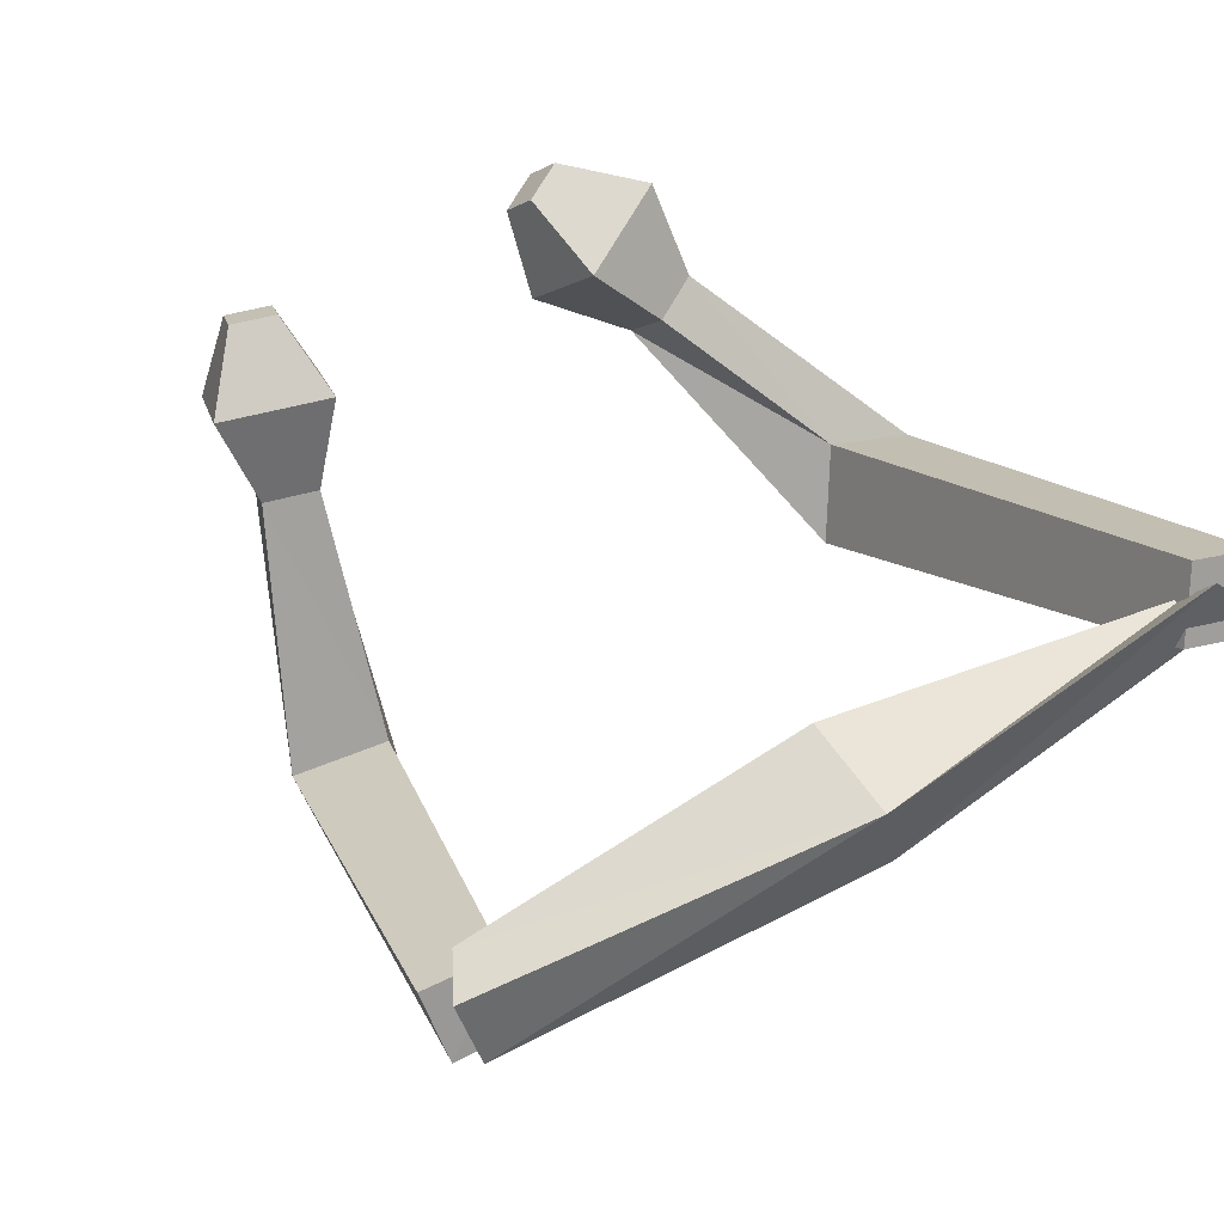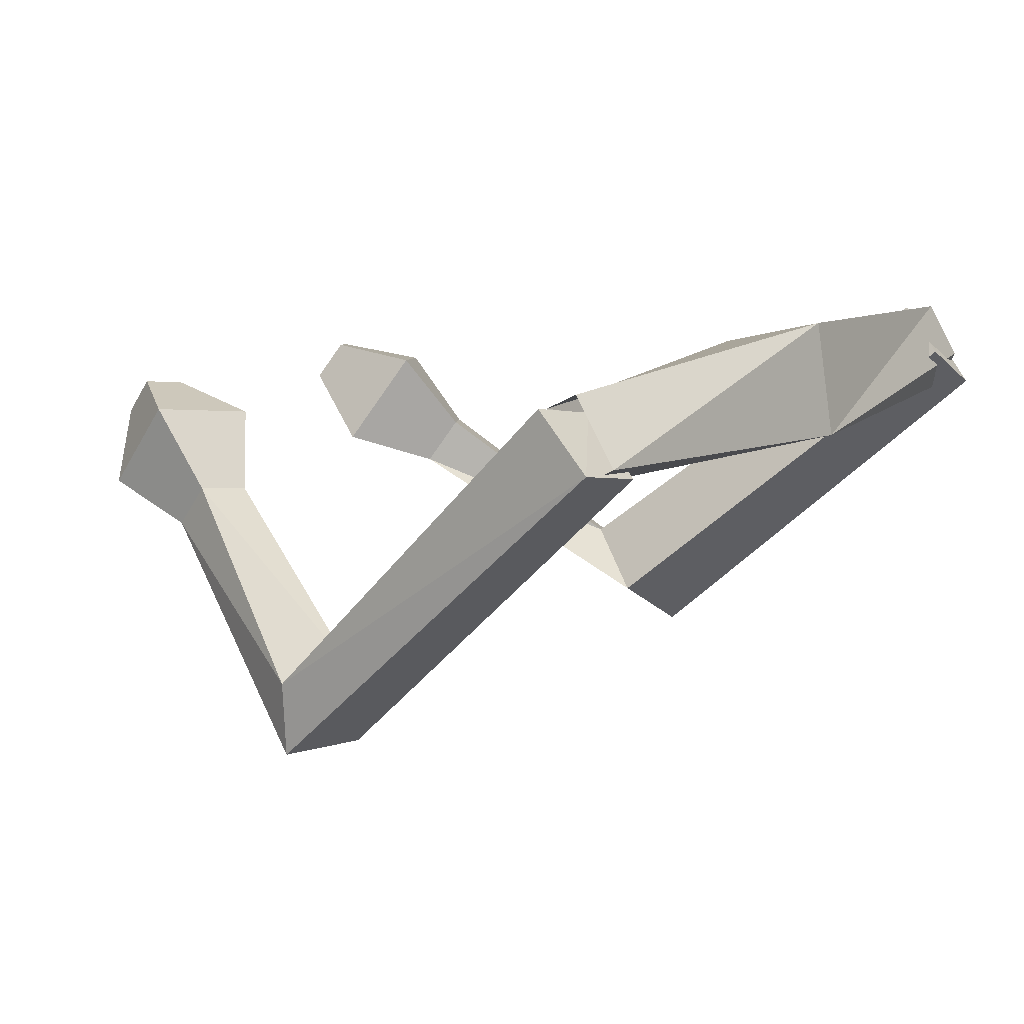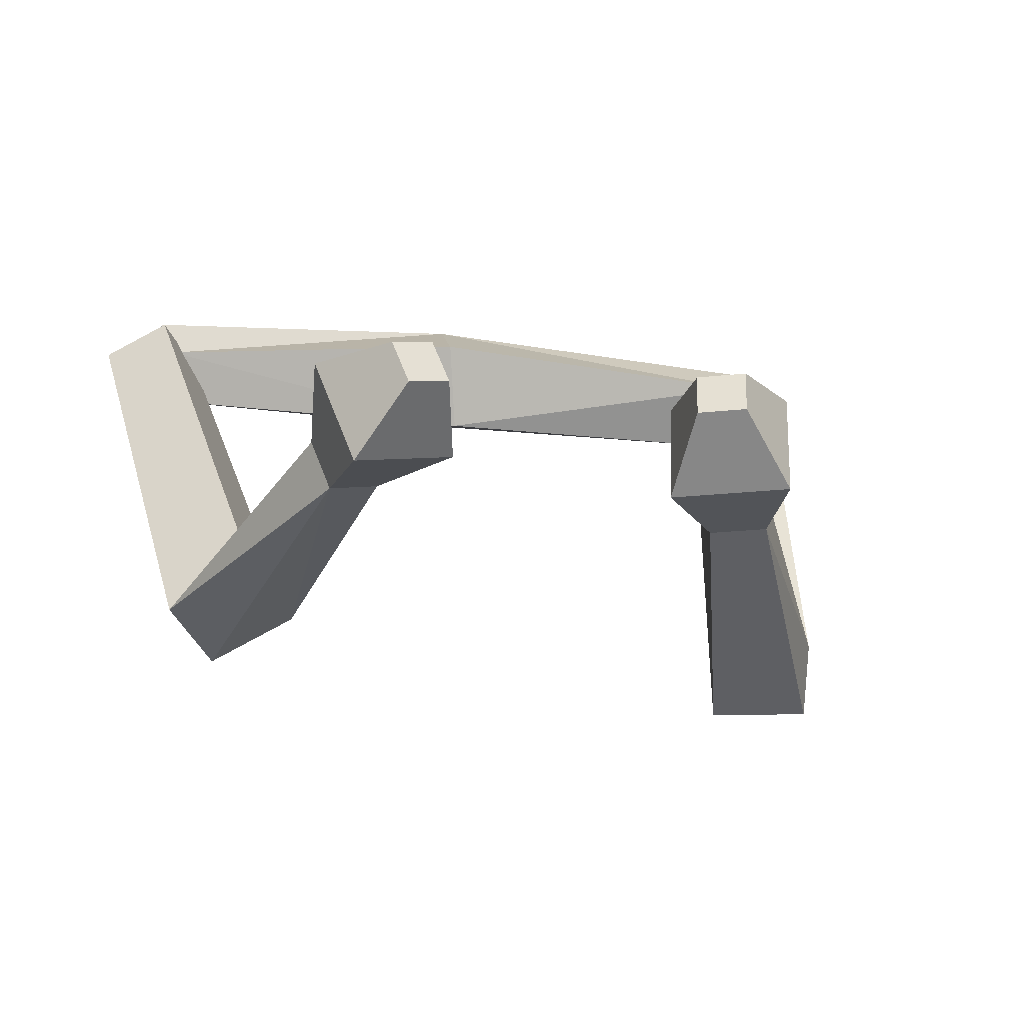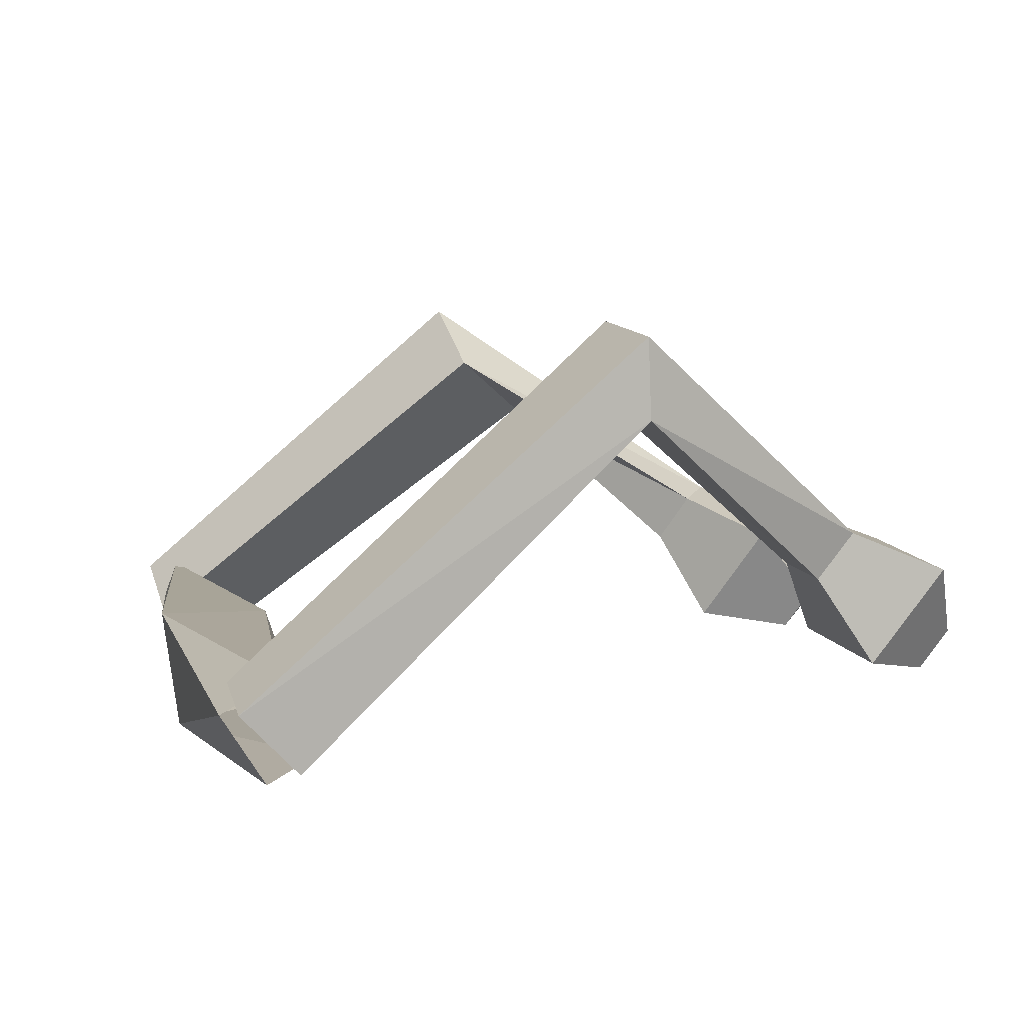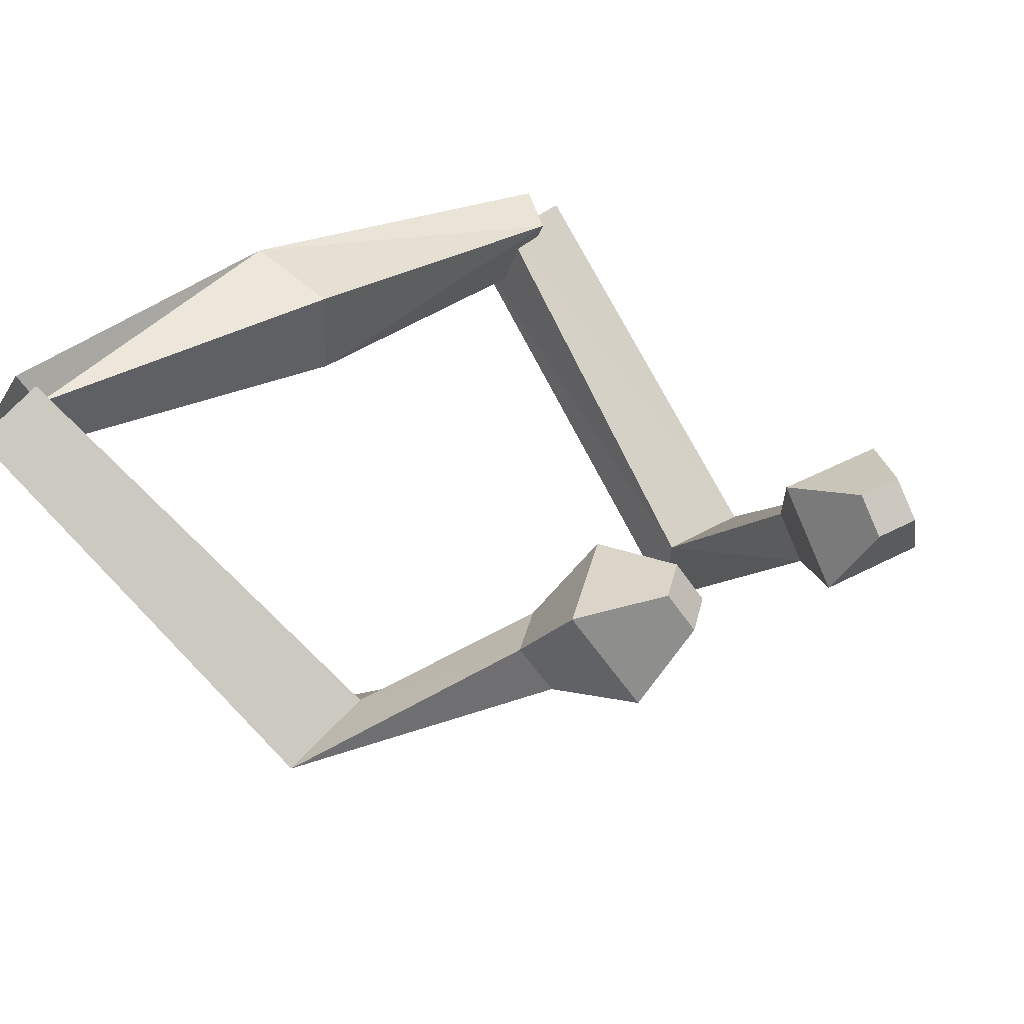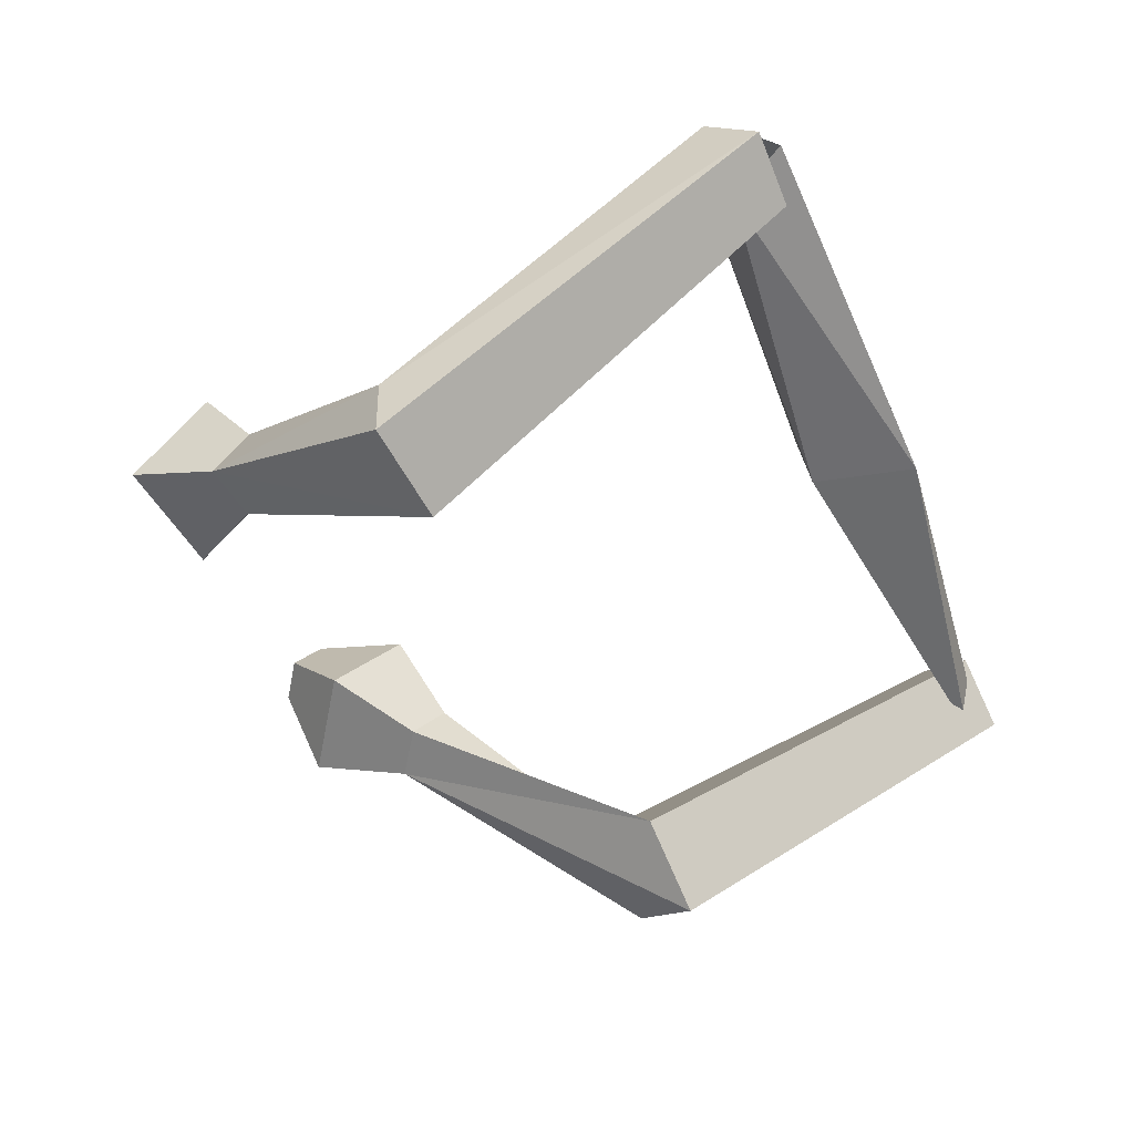
<metadata>
{"format":"obj","ext":"obj","renderer":"f3d","projection":"perspective","resolution":1024,"background":"white","views":[{"elev":67.3,"azim":-132.3,"up":"+Y"},{"elev":7.1,"azim":-157.2,"up":"+Y"},{"elev":1.7,"azim":72.8,"up":"+Y"},{"elev":-77.5,"azim":1.1,"up":"+Z"},{"elev":37.3,"azim":33.2,"up":"+Y"},{"elev":-58.3,"azim":-171.9,"up":"+Y"}]}
</metadata>
<code>
o Cube
v 0.6513 -0.08469 -1.985
v 0.7837 -0.03103 -2.469
v 0.3268 -0.3817 -2.417
v 0.6565 -0.5229 -2.172
v 0.3327 -0.4706 -2.052
v 0.4526 -0.4142 -2.538
v 0.5783 0.05239 -2.386
v 0.8512 -0.05336 -2.165
v 4.671 -0.3142 -0.3154
v 4.484 -0.09239 -0.3887
v 4.615 -0.06995 -0.6566
v 4.802 -0.2917 -0.5833
v 2.592 -2.44 -1.285
v 2.601 -1.958 -1.319
v 2.825 -1.948 -1.922
v 2.816 -2.43 -1.887
v 4.381 -0.8363 -0.255
v 4.244 -0.2323 -1.099
v 3.918 -0.2878 -0.4363
v 4.707 -0.7808 -0.9177
v 3.738 -0.8091 -0.78
v 4.123 -1.05 -1.015
v 3.964 -1.077 -0.6915
v 3.897 -0.782 -1.103
v -0.6388 0.129 1.917
v -0.3548 0.4482 2.198
v -0.6839 0.09306 2.406
v -0.5874 -0.1338 2.329
v -0.79 -0.1107 2.343
v -0.506 0.2085 2.623
v -0.5389 0.4589 2.193
v -0.4423 0.2321 2.116
v 0.3427 -0.3538 0.003799
v -0.3495 -0.3495 -0.000446
v 0.4017 0.2697 0.05573
v -0.2608 0.4059 -0.0565
v 4.217 -0.1238 1.381
v 4.117 -0.1157 1.099
v 3.957 0.129 1.163
v 4.057 0.1208 1.445
v 1.484 -2.059 2.135
v 1.675 -1.756 1.596
v 2.035 -1.352 1.951
v 1.843 -1.655 2.49
v 4.011 -0.6052 1.674
v 3.367 0.01997 1.134
v 3.764 -0.5851 0.9768
v 3.614 -0.000132 1.832
v 3.266 -0.7762 1.348
v 3.193 -0.4907 1.766
v 3.386 -0.786 1.689
v 3.073 -0.4809 1.425
f 34 3 4
f 8 7 36
f 36 7 3
f 33 4 8
f 6 5 1
f 12 11 10
f 19 17 9
f 20 18 11
f 17 20 12
f 19 10 11
f 1 14 15
f 5 6 16
f 6 2 15
f 5 13 14
f 21 19 18
f 23 22 20
f 24 18 20
f 23 17 19
f 14 13 23
f 15 24 22
f 13 16 22
f 14 21 24
f 28 27 34
f 36 31 32
f 34 27 31
f 32 28 33
f 26 25 29
f 37 38 39
f 47 38 37
f 48 40 39
f 45 37 40
f 39 38 47
f 43 42 25
f 41 44 30
f 30 44 43
f 42 41 29
f 52 46 47
f 51 45 48
f 48 46 52
f 47 45 51
f 42 49 51
f 50 52 43
f 51 50 44
f 43 52 49
f 33 34 4
f 35 8 36
f 34 36 3
f 35 33 8
f 2 6 1
f 9 12 10
f 10 19 9
f 12 20 11
f 9 17 12
f 18 19 11
f 2 1 15
f 13 5 16
f 16 6 15
f 1 5 14
f 24 21 18
f 17 23 20
f 22 24 20
f 21 23 19
f 21 14 23
f 16 15 22
f 23 13 22
f 15 14 24
f 33 28 34
f 35 36 32
f 36 34 31
f 35 32 33
f 30 26 29
f 40 37 39
f 45 47 37
f 46 48 39
f 48 45 40
f 46 39 47
f 26 43 25
f 29 41 30
f 26 30 43
f 25 42 29
f 49 52 47
f 50 51 48
f 50 48 52
f 49 47 51
f 41 42 51
f 44 50 43
f 41 51 44
f 42 43 49

</code>
